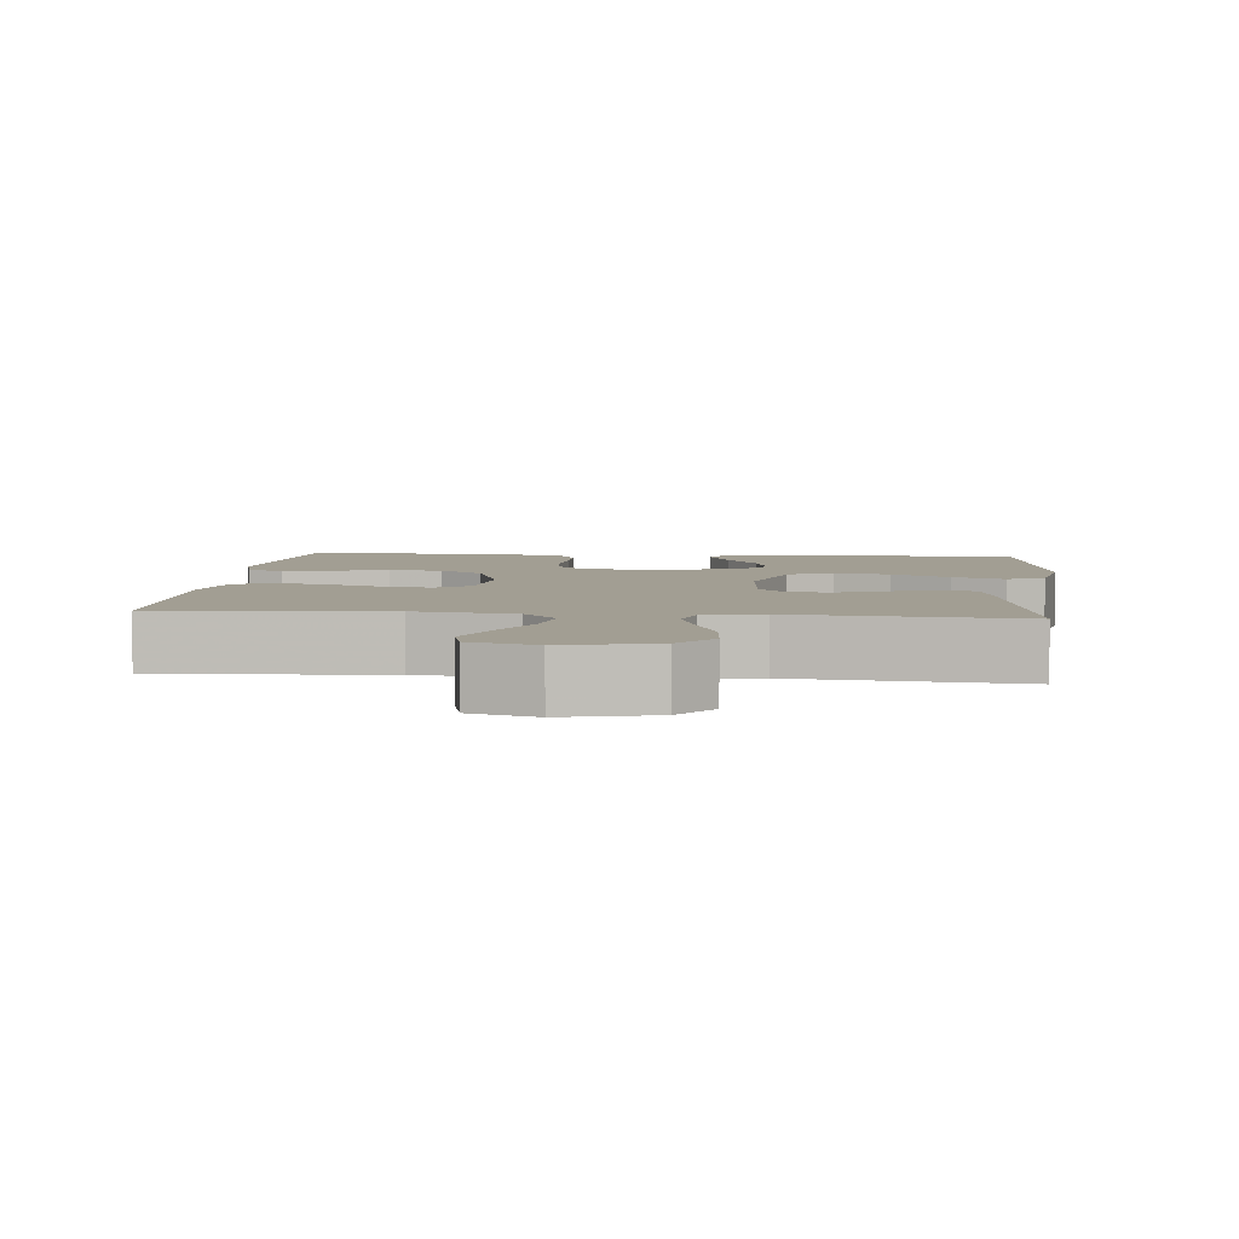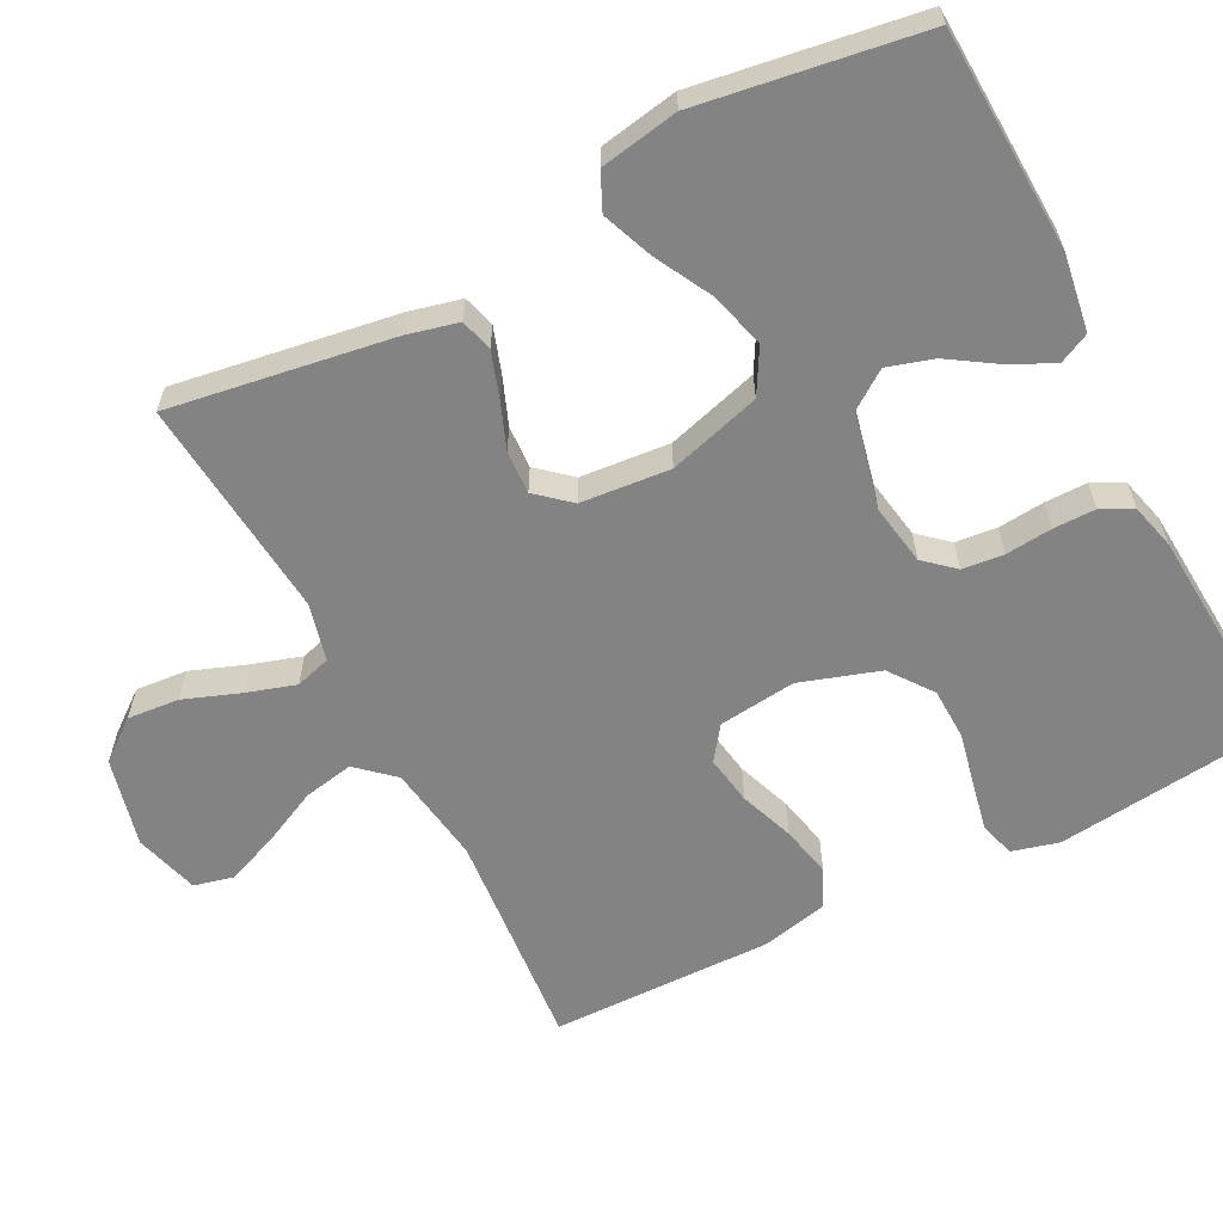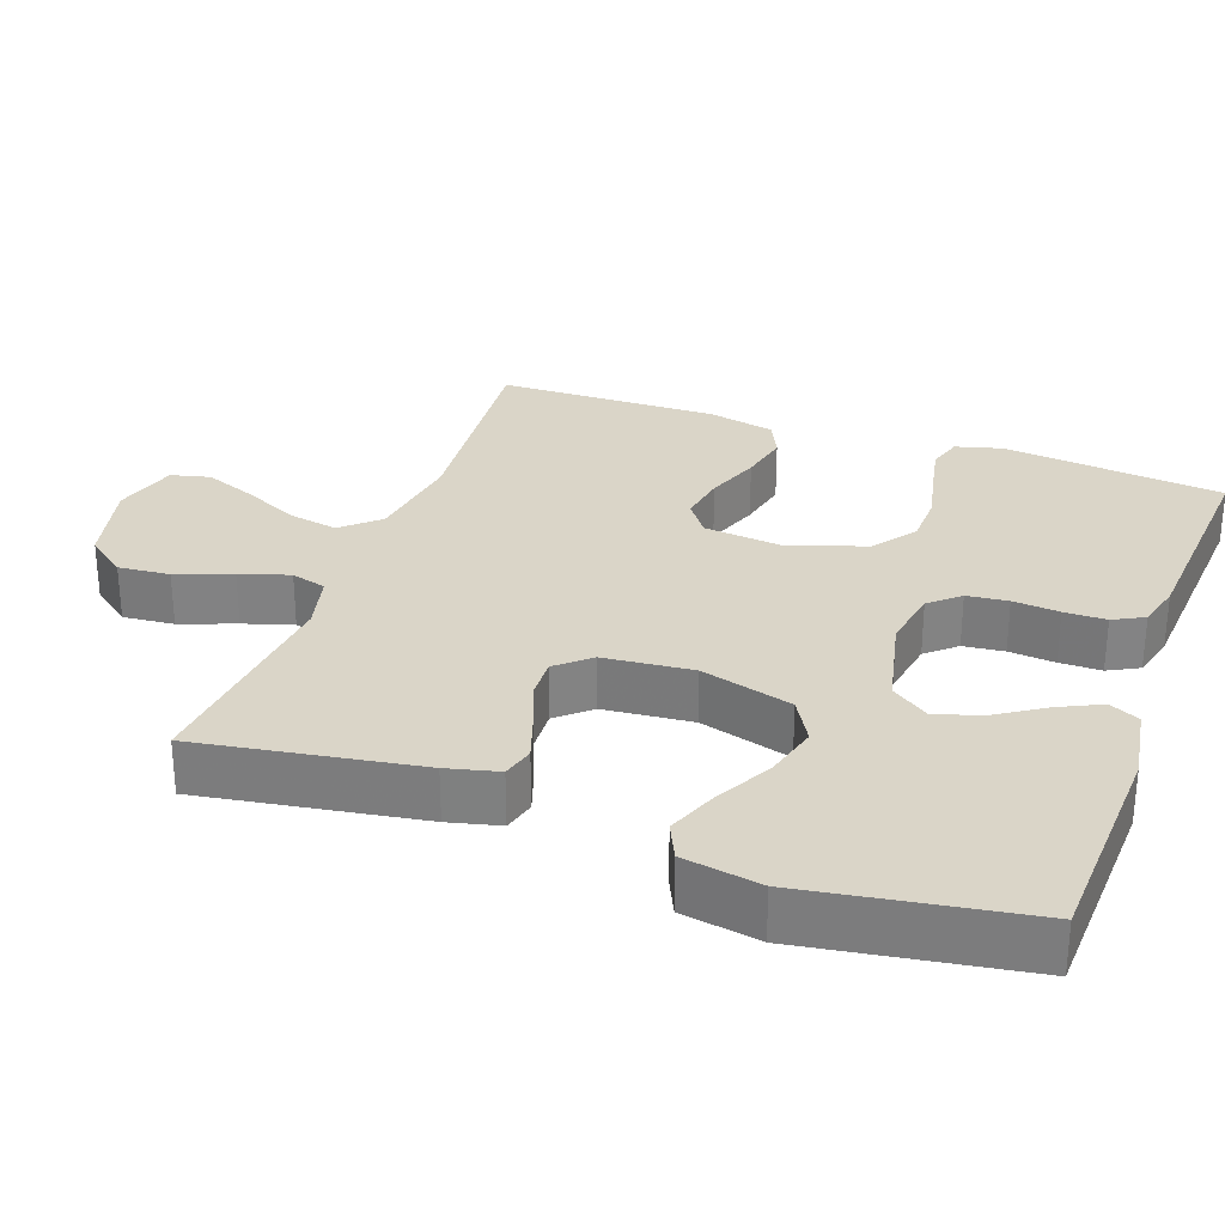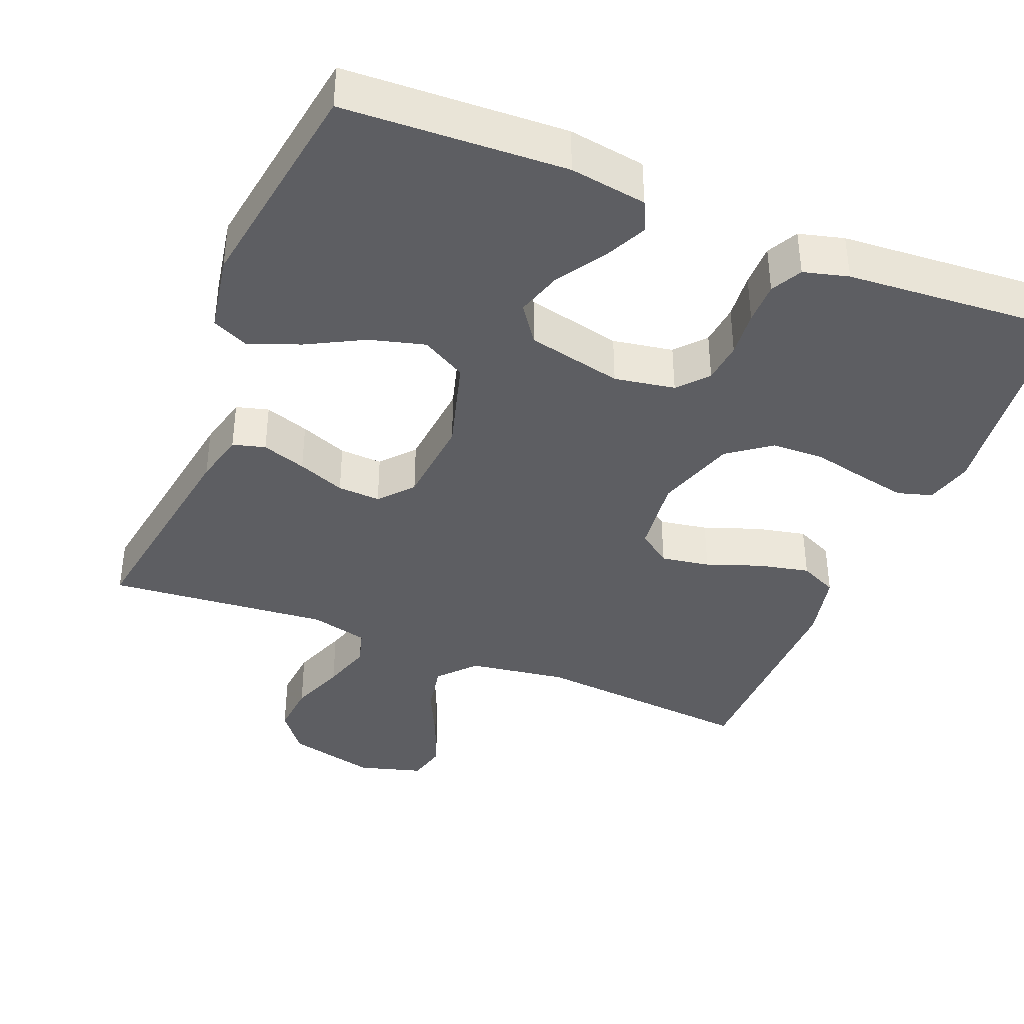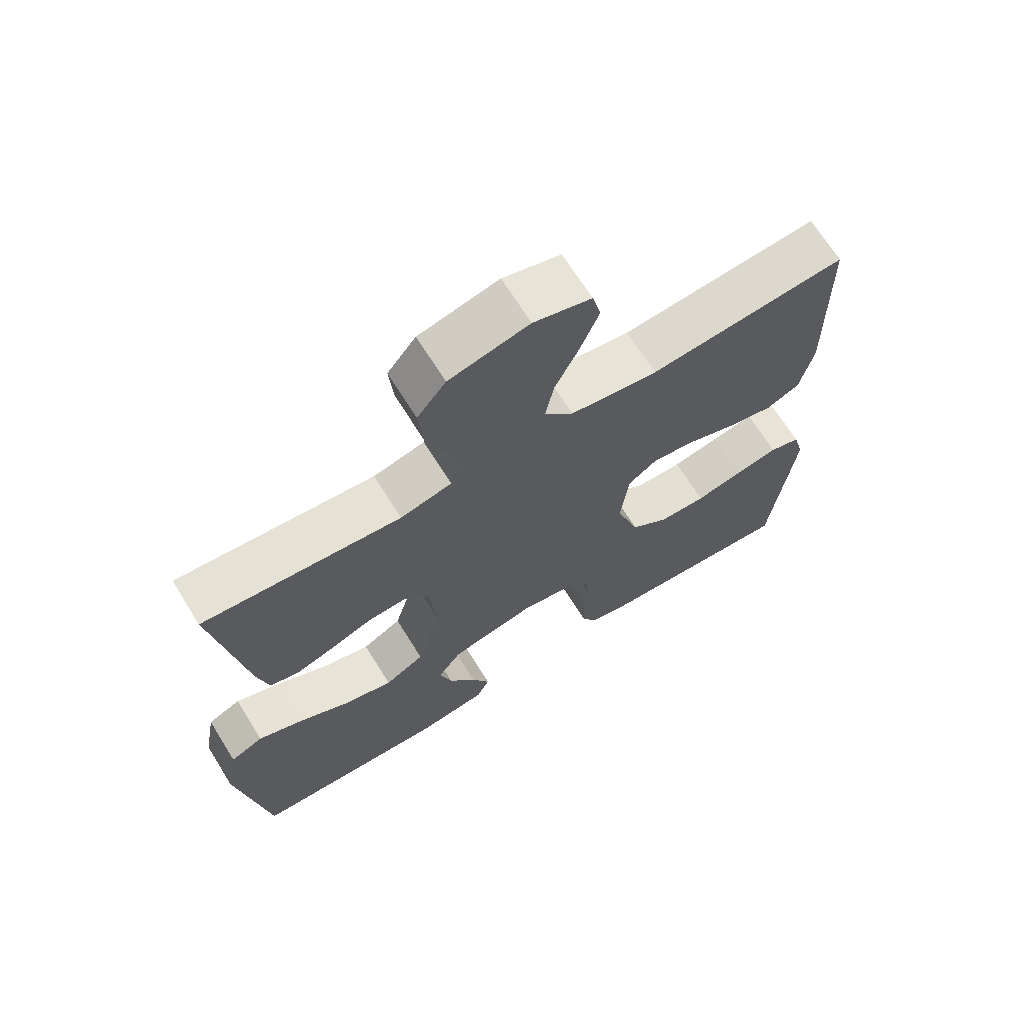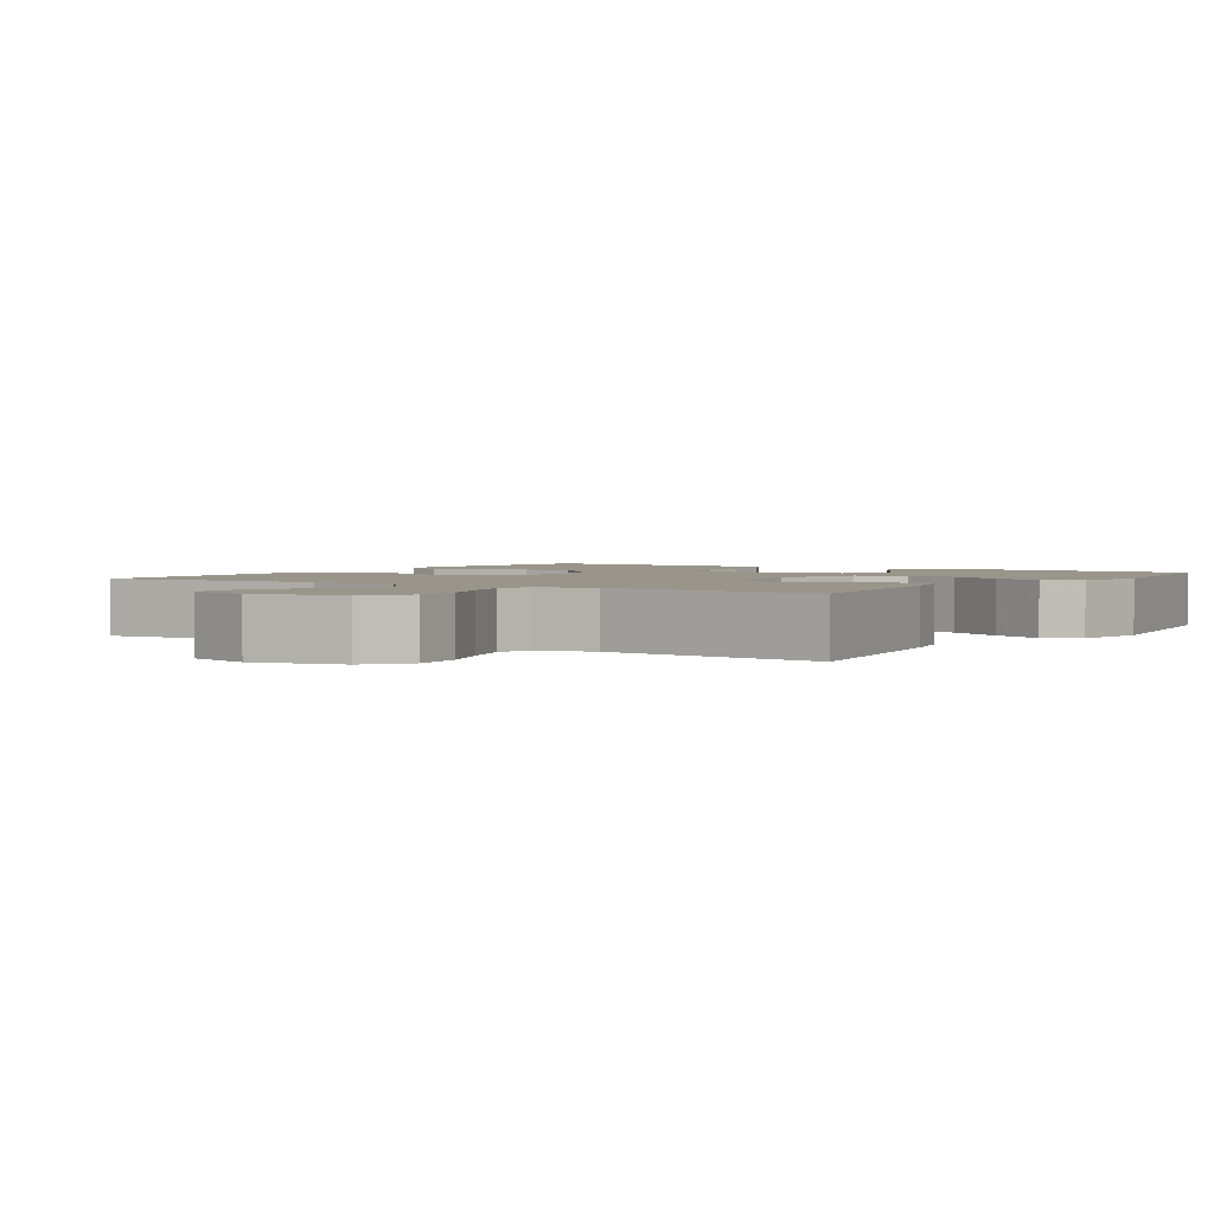
<metadata>
{"format":"obj","ext":"obj","renderer":"f3d","projection":"perspective","resolution":1024,"background":"white","views":[{"elev":5.1,"azim":5.6,"up":"+Y"},{"elev":-61.1,"azim":117.3,"up":"+Y"},{"elev":29.2,"azim":109.7,"up":"+Y"},{"elev":-39.3,"azim":158.0,"up":"+Y"},{"elev":68.3,"azim":148.2,"up":"+Z"},{"elev":2.2,"azim":33.1,"up":"+Y"}]}
</metadata>
<code>
v 0.5 0.07 0.5
v 0.453 0.07 0.2
v 0.436 0.07 0.13
v 0.392 0.07 0.118
v 0.332 0.07 0.138
v 0.268 0.07 0.163
v 0.21 0.07 0.166
v 0.171 0.07 0.121
v 0.16 0.07 0
v 0.196 0.07 -0.125
v 0.256 0.07 -0.159
v 0.331 0.07 -0.139
v 0.408 0.07 -0.098
v 0.477 0.07 -0.071
v 0.527 0.07 -0.094
v 0.546 0.07 -0.2
v 0.5 0.07 -0.5
v 0.2 0.07 -0.513
v 0.096 0.07 -0.497
v 0.076 0.07 -0.456
v 0.104 0.07 -0.398
v 0.146 0.07 -0.333
v 0.165 0.07 -0.271
v 0.129 0.07 -0.22
v 0 0.07 -0.191
v -0.082 0.07 -0.205
v -0.117 0.07 -0.245
v -0.123 0.07 -0.301
v -0.117 0.07 -0.364
v -0.117 0.07 -0.421
v -0.139 0.07 -0.463
v -0.2 0.07 -0.479
v -0.5 0.07 -0.5
v -0.534 0.07 -0.2
v -0.517 0.07 -0.137
v -0.47 0.07 -0.123
v -0.405 0.07 -0.136
v -0.332 0.07 -0.152
v -0.261 0.07 -0.15
v -0.203 0.07 -0.107
v -0.168 0.07 0
v -0.18 0.07 0.105
v -0.225 0.07 0.138
v -0.291 0.07 0.127
v -0.365 0.07 0.1
v -0.434 0.07 0.085
v -0.485 0.07 0.109
v -0.505 0.07 0.2
v -0.5 0.07 0.5
v -0.2 0.07 0.474
v -0.067 0.07 0.494
v -0.023 0.07 0.543
v -0.036 0.07 0.611
v -0.072 0.07 0.686
v -0.1 0.07 0.757
v -0.087 0.07 0.81
v 0 0.07 0.835
v 0.12 0.07 0.806
v 0.163 0.07 0.751
v 0.157 0.07 0.681
v 0.129 0.07 0.606
v 0.108 0.07 0.539
v 0.122 0.07 0.491
v 0.2 0.07 0.472
v 0.5 0 0.5
v 0.453 0 0.2
v 0.436 0 0.13
v 0.392 0 0.118
v 0.332 0 0.138
v 0.268 0 0.163
v 0.21 0 0.166
v 0.171 0 0.121
v 0.16 0 0
v 0.196 0 -0.125
v 0.256 0 -0.159
v 0.331 0 -0.139
v 0.408 0 -0.098
v 0.477 0 -0.071
v 0.527 0 -0.094
v 0.546 0 -0.2
v 0.5 0 -0.5
v 0.2 0 -0.513
v 0.096 0 -0.497
v 0.076 0 -0.456
v 0.104 0 -0.398
v 0.146 0 -0.333
v 0.165 0 -0.271
v 0.129 0 -0.22
v 0 0 -0.191
v -0.082 0 -0.205
v -0.117 0 -0.245
v -0.123 0 -0.301
v -0.117 0 -0.364
v -0.117 0 -0.421
v -0.139 0 -0.463
v -0.2 0 -0.479
v -0.5 0 -0.5
v -0.534 0 -0.2
v -0.517 0 -0.137
v -0.47 0 -0.123
v -0.405 0 -0.136
v -0.332 0 -0.152
v -0.261 0 -0.15
v -0.203 0 -0.107
v -0.168 0 0
v -0.18 0 0.105
v -0.225 0 0.138
v -0.291 0 0.127
v -0.365 0 0.1
v -0.434 0 0.085
v -0.485 0 0.109
v -0.505 0 0.2
v -0.5 0 0.5
v -0.2 0 0.474
v -0.067 0 0.494
v -0.023 0 0.543
v -0.036 0 0.611
v -0.072 0 0.686
v -0.1 0 0.757
v -0.087 0 0.81
v 0 0 0.835
v 0.12 0 0.806
v 0.163 0 0.751
v 0.157 0 0.681
v 0.129 0 0.606
v 0.108 0 0.539
v 0.122 0 0.491
v 0.2 0 0.472
f 59 60 61
f 58 59 61
f 57 58 61
f 56 57 61
f 55 56 61
f 54 55 61
f 53 54 61
f 52 53 61 62
f 51 52 62 63
f 48 49 50
f 47 48 50
f 46 47 50
f 45 46 50
f 44 45 50
f 51 63 64
f 50 51 64
f 44 50 64
f 43 44 64
f 36 37 38
f 35 36 38
f 34 35 38
f 33 34 38
f 32 33 38
f 31 32 38
f 30 31 38
f 29 30 38
f 28 29 38
f 27 28 38 39
f 26 27 39 40
f 20 21 22
f 19 20 22
f 18 19 22
f 17 18 22
f 16 17 22
f 15 16 22
f 14 15 22
f 13 14 22
f 12 13 22
f 11 12 22 23
f 10 11 23 24
f 4 5 6
f 3 4 6
f 2 3 6
f 1 2 6
f 64 1 6
f 64 6 7
f 64 7 8
f 43 64 8
f 42 43 8
f 41 42 8 9
f 41 9 10
f 40 41 10
f 26 40 10
f 25 26 10
f 10 24 25
f 125 124 123
f 125 123 122
f 125 122 121
f 125 121 120
f 125 120 119
f 125 119 118
f 125 118 117
f 126 125 117 116
f 127 126 116 115
f 114 113 112
f 114 112 111
f 114 111 110
f 114 110 109
f 114 109 108
f 128 127 115
f 128 115 114
f 128 114 108
f 128 108 107
f 102 101 100
f 102 100 99
f 102 99 98
f 102 98 97
f 102 97 96
f 102 96 95
f 102 95 94
f 102 94 93
f 102 93 92
f 103 102 92 91
f 104 103 91 90
f 86 85 84
f 86 84 83
f 86 83 82
f 86 82 81
f 86 81 80
f 86 80 79
f 86 79 78
f 86 78 77
f 86 77 76
f 87 86 76 75
f 88 87 75 74
f 70 69 68
f 70 68 67
f 70 67 66
f 70 66 65
f 70 65 128
f 71 70 128
f 72 71 128
f 72 128 107
f 72 107 106
f 73 72 106 105
f 74 73 105
f 74 105 104
f 74 104 90
f 74 90 89
f 89 88 74
f 1 65 66 2
f 2 66 67 3
f 3 67 68 4
f 4 68 69 5
f 5 69 70 6
f 6 70 71 7
f 7 71 72 8
f 8 72 73 9
f 9 73 74 10
f 10 74 75 11
f 11 75 76 12
f 12 76 77 13
f 13 77 78 14
f 14 78 79 15
f 15 79 80 16
f 16 80 81 17
f 17 81 82 18
f 18 82 83 19
f 19 83 84 20
f 20 84 85 21
f 21 85 86 22
f 22 86 87 23
f 23 87 88 24
f 24 88 89 25
f 25 89 90 26
f 26 90 91 27
f 27 91 92 28
f 28 92 93 29
f 29 93 94 30
f 30 94 95 31
f 31 95 96 32
f 32 96 97 33
f 33 97 98 34
f 34 98 99 35
f 35 99 100 36
f 36 100 101 37
f 37 101 102 38
f 38 102 103 39
f 39 103 104 40
f 40 104 105 41
f 41 105 106 42
f 42 106 107 43
f 43 107 108 44
f 44 108 109 45
f 45 109 110 46
f 46 110 111 47
f 47 111 112 48
f 48 112 113 49
f 49 113 114 50
f 50 114 115 51
f 51 115 116 52
f 52 116 117 53
f 53 117 118 54
f 54 118 119 55
f 55 119 120 56
f 56 120 121 57
f 57 121 122 58
f 58 122 123 59
f 59 123 124 60
f 60 124 125 61
f 61 125 126 62
f 62 126 127 63
f 63 127 128 64
f 64 128 65 1

</code>
